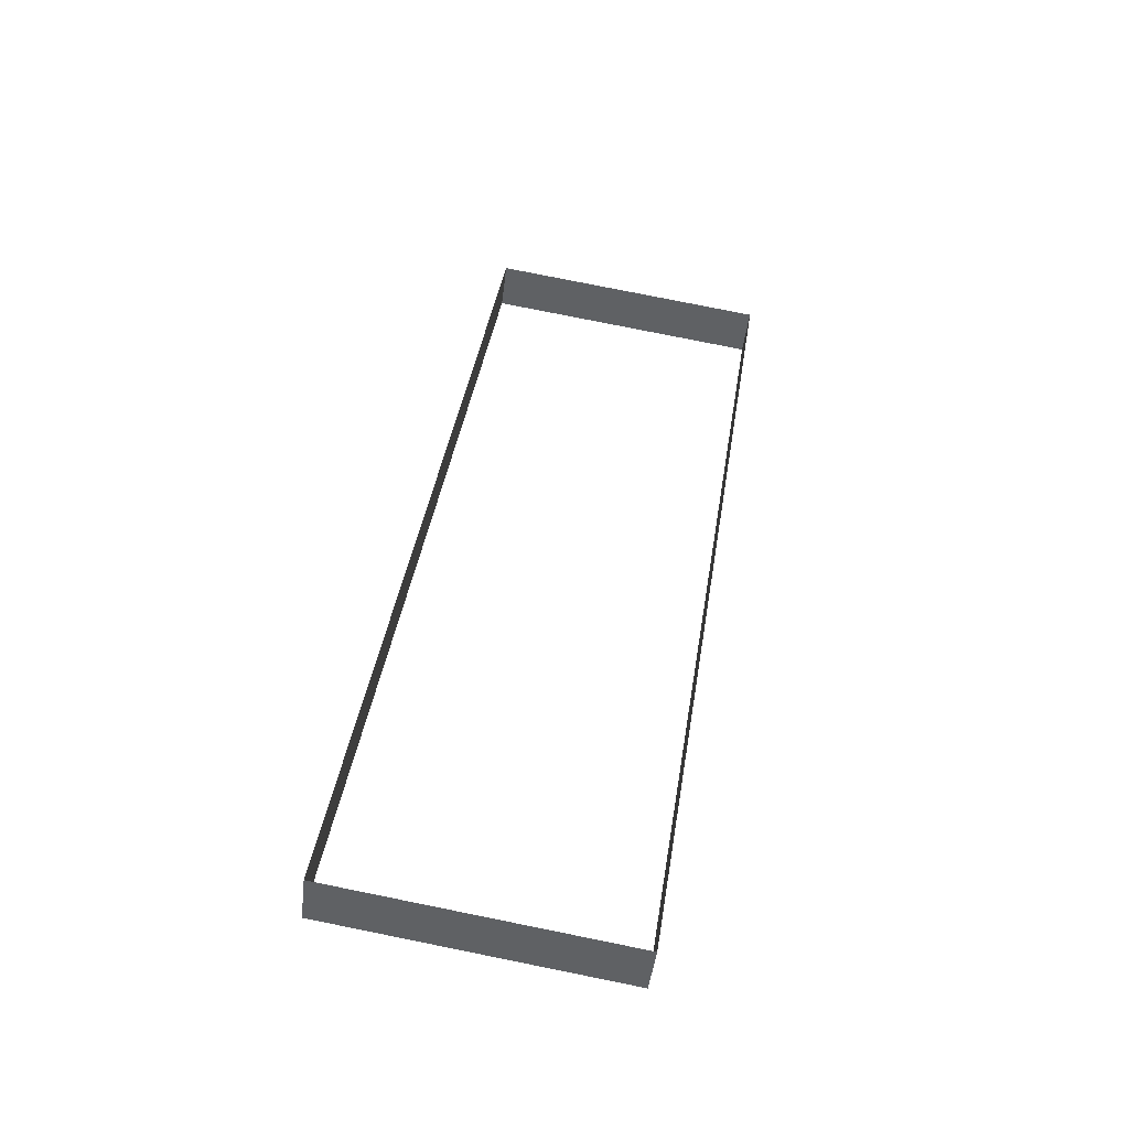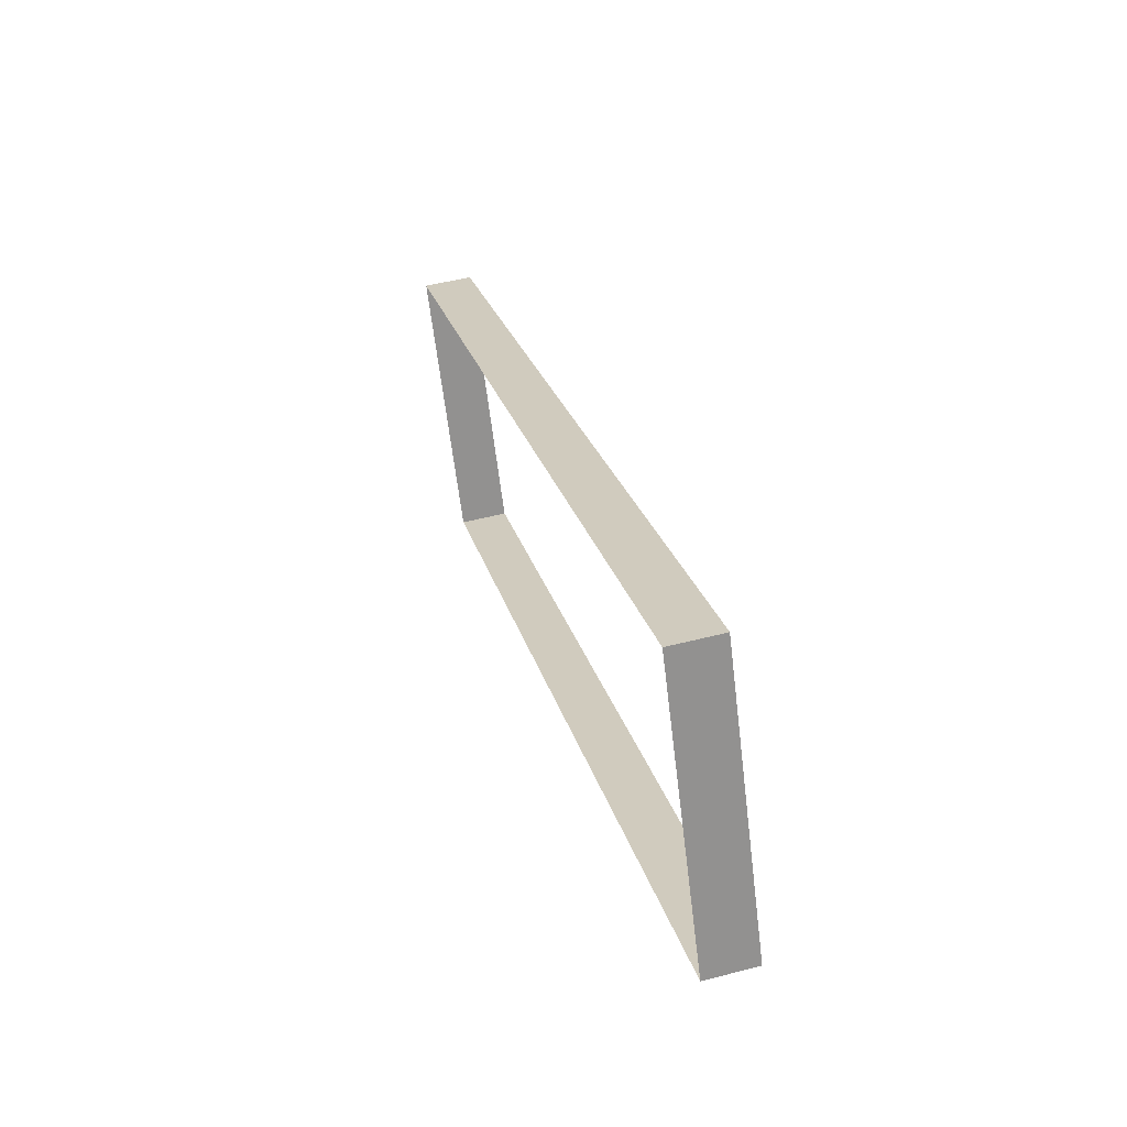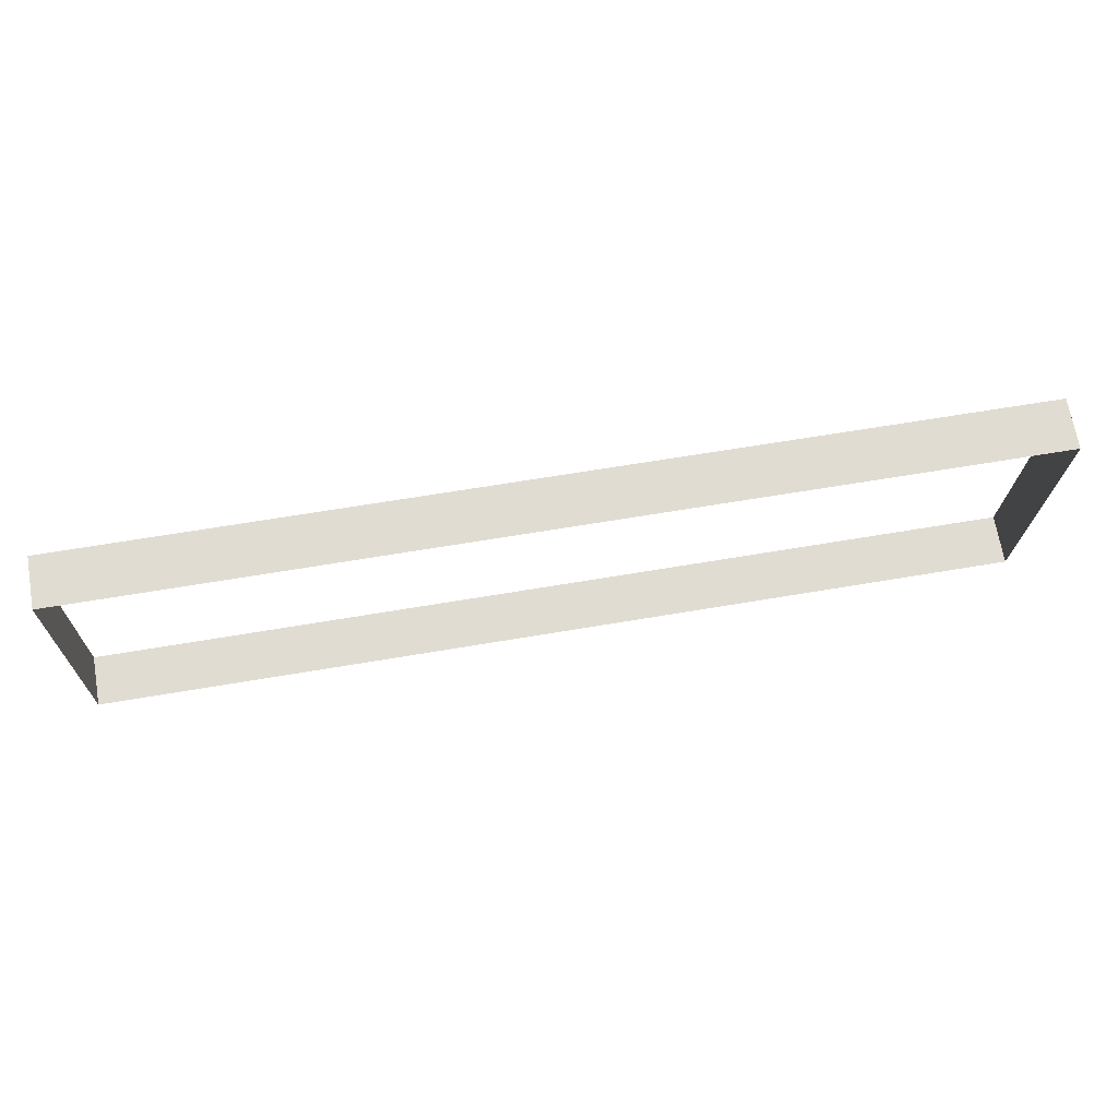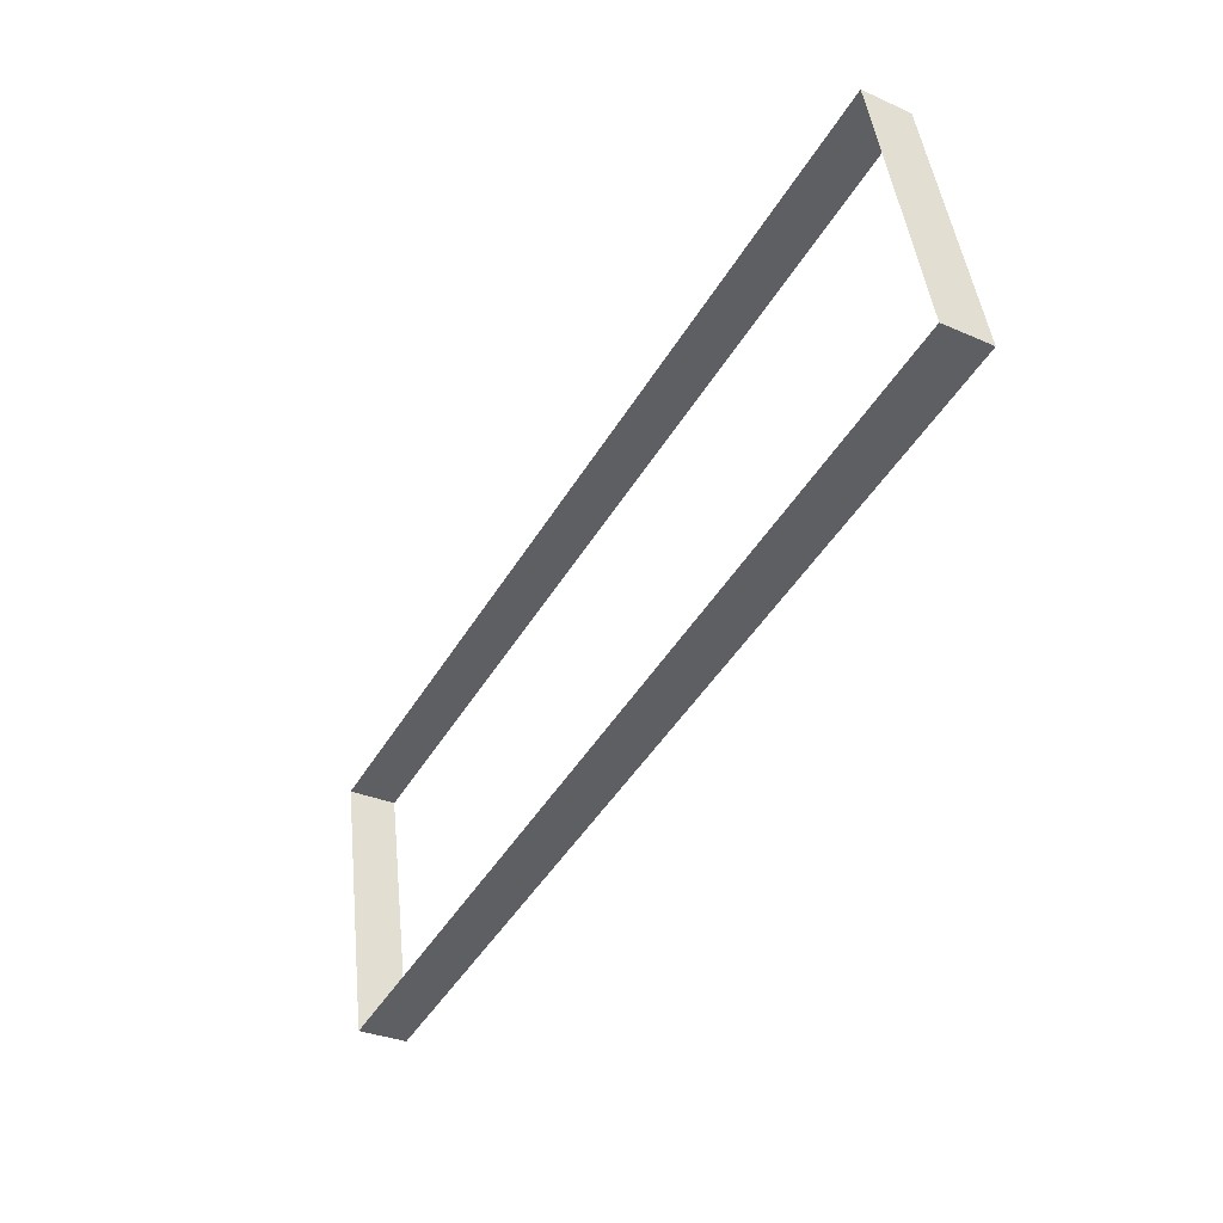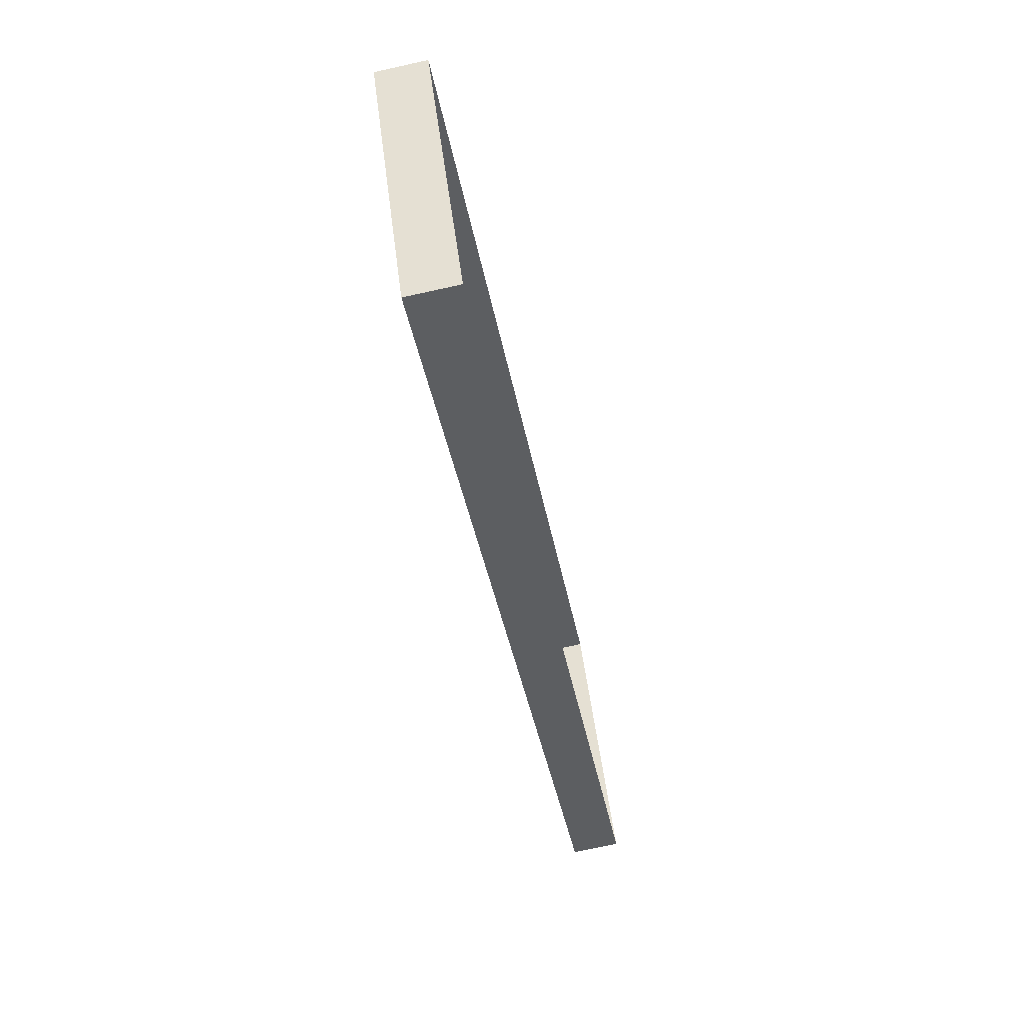
<metadata>
{"format":"obj","ext":"obj","renderer":"f3d","projection":"perspective","resolution":1024,"background":"white","views":[{"elev":41.0,"azim":-81.2,"up":"+Y"},{"elev":24.0,"azim":76.2,"up":"+Z"},{"elev":62.6,"azim":-9.9,"up":"+Z"},{"elev":-47.4,"azim":60.1,"up":"+Z"},{"elev":-38.5,"azim":100.0,"up":"+Z"}]}
</metadata>
<code>
o #ID4476
v -0.4105 0.04698 -0.1789
v -0.3274 0.04257 -0.1795
v -0.4105 0.04257 -0.1795
v -0.3274 0.04698 -0.1789
v -0.3274 0.03933 -0.1537
v -0.3274 0.04698 -0.1789
v -0.3274 0.04375 -0.1532
v -0.3274 0.04257 -0.1795
v -0.4105 0.04698 -0.1789
v -0.4105 0.03933 -0.1537
v -0.4105 0.04375 -0.1532
v -0.4105 0.04257 -0.1795
v -0.3274 0.04375 -0.1532
v -0.4105 0.03933 -0.1537
v -0.3274 0.03933 -0.1537
v -0.4105 0.04375 -0.1532
f 1 2 3
f 3 2 1
f 2 1 4
f 4 1 2
f 5 6 7
f 7 6 5
f 6 5 8
f 8 5 6
f 9 10 11
f 11 10 9
f 10 9 12
f 12 9 10
f 13 14 15
f 15 14 13
f 14 13 16
f 16 13 14

</code>
